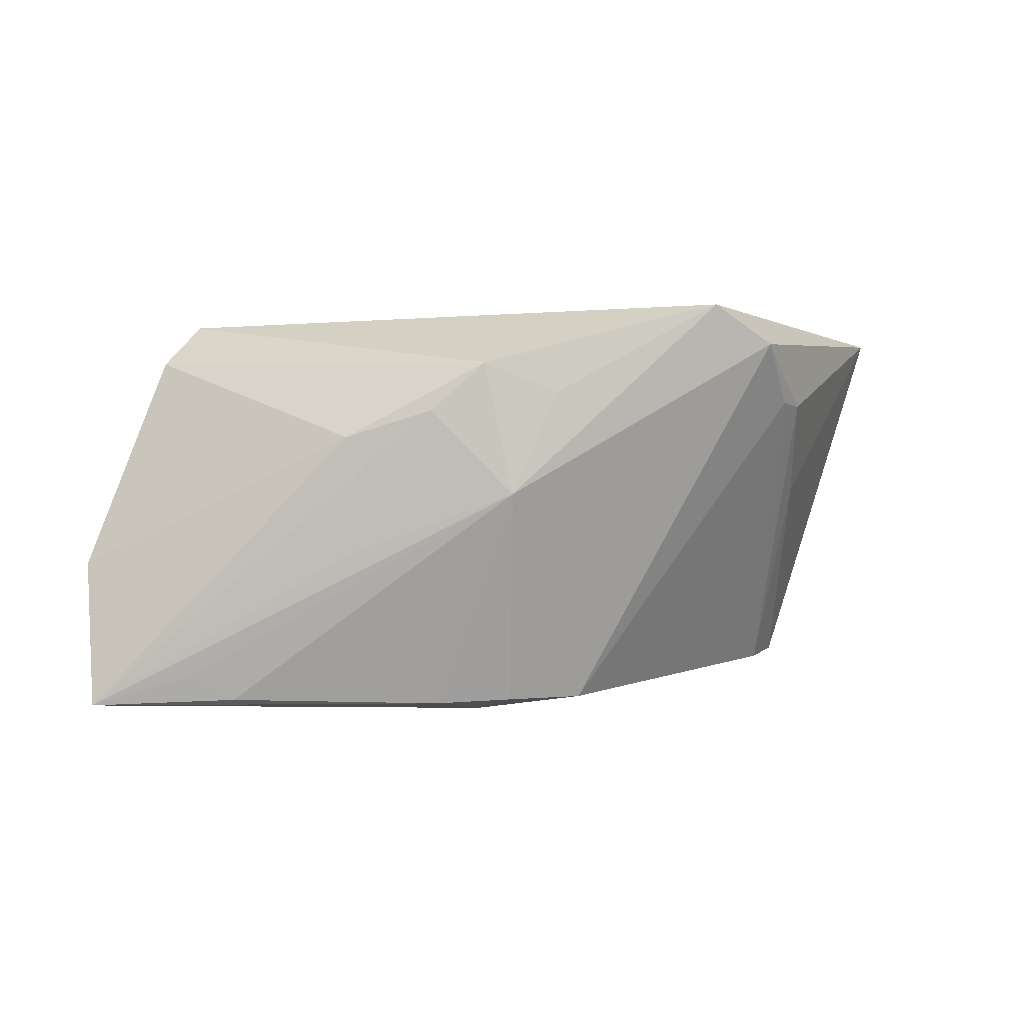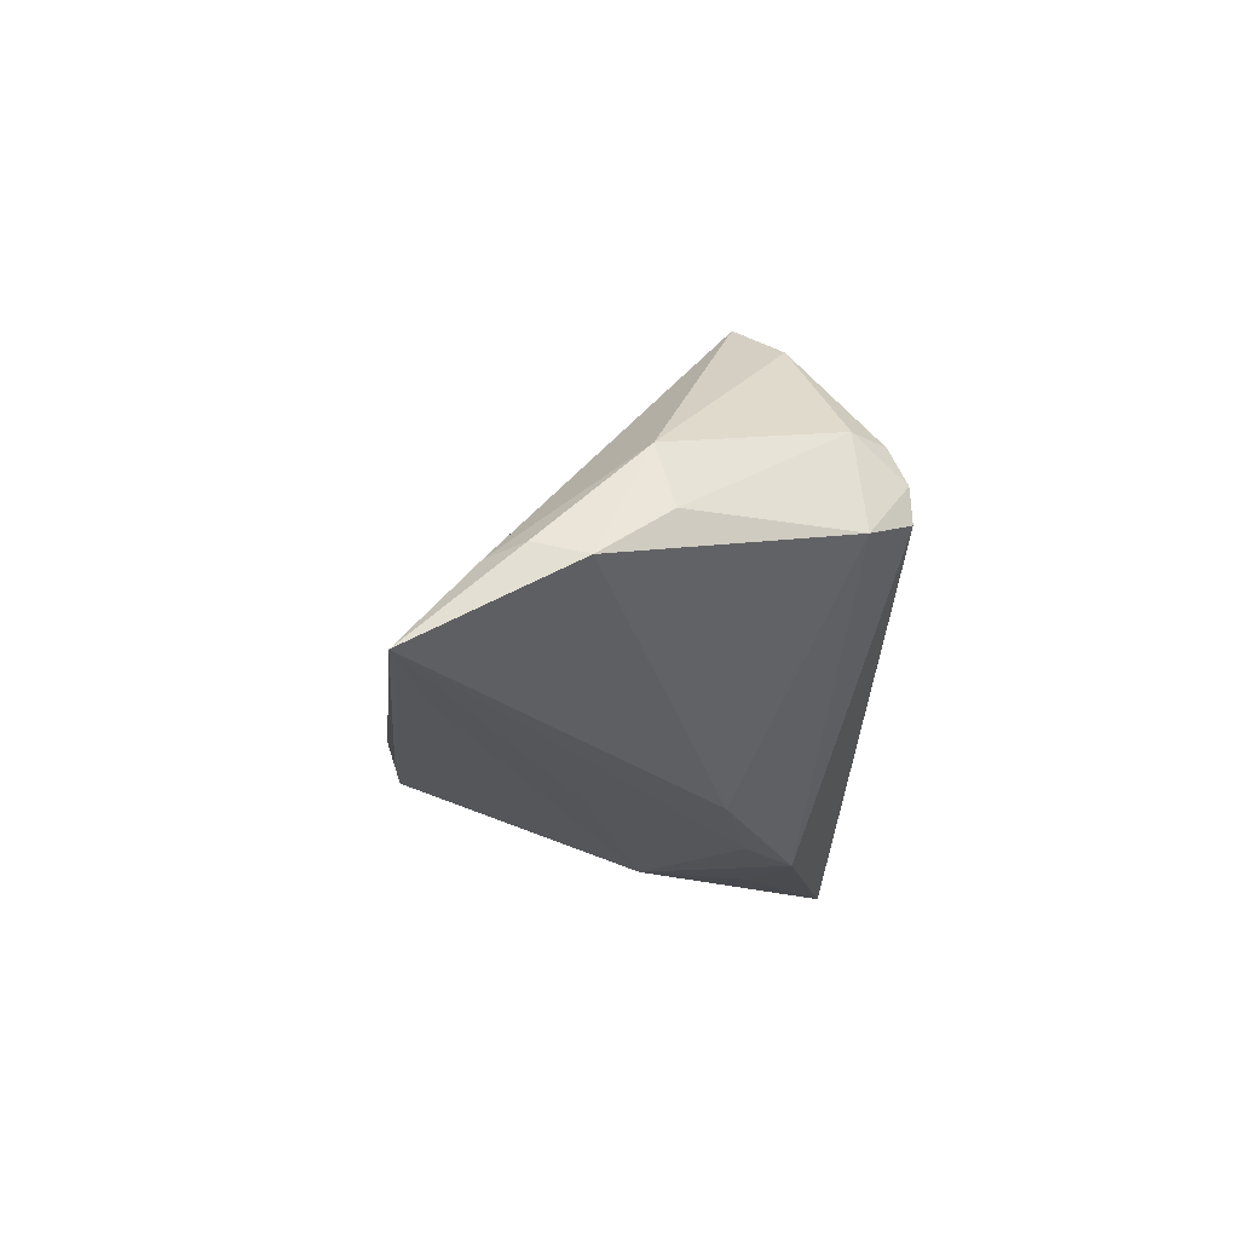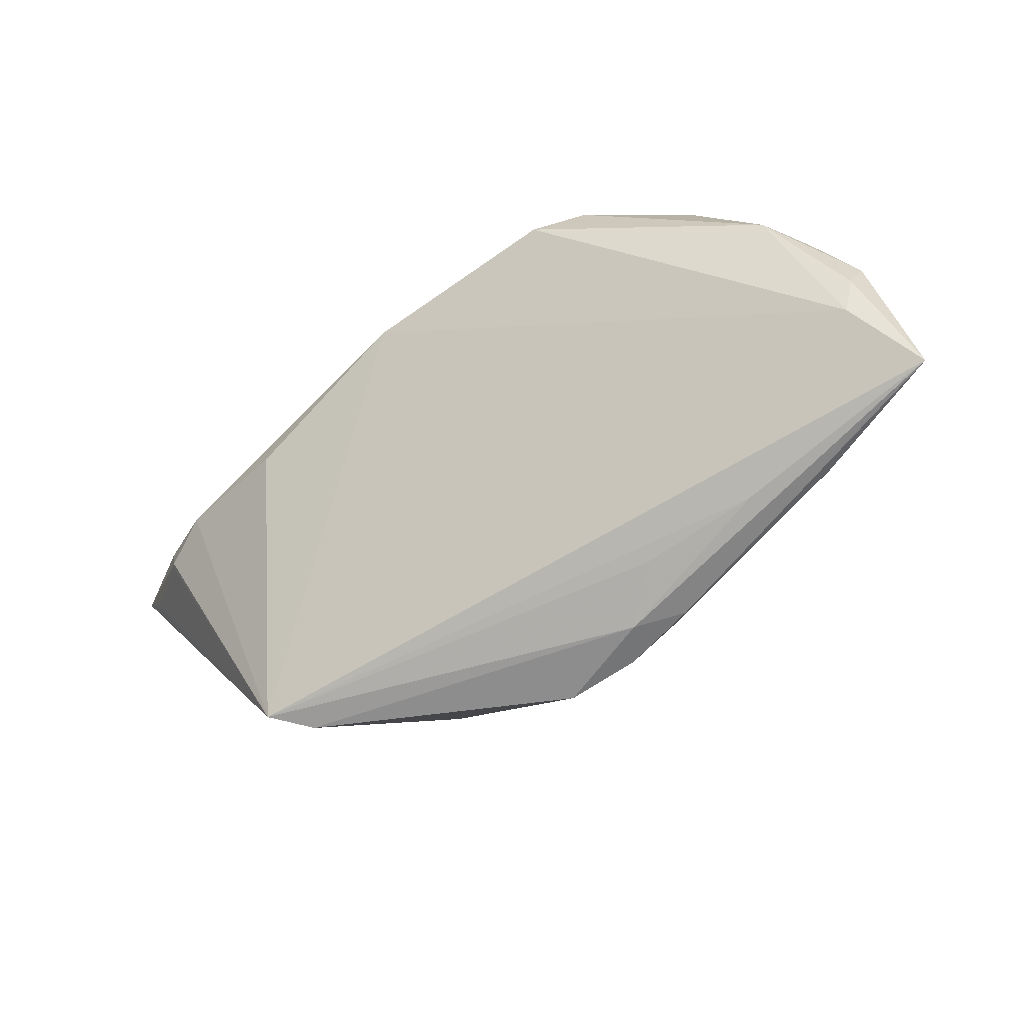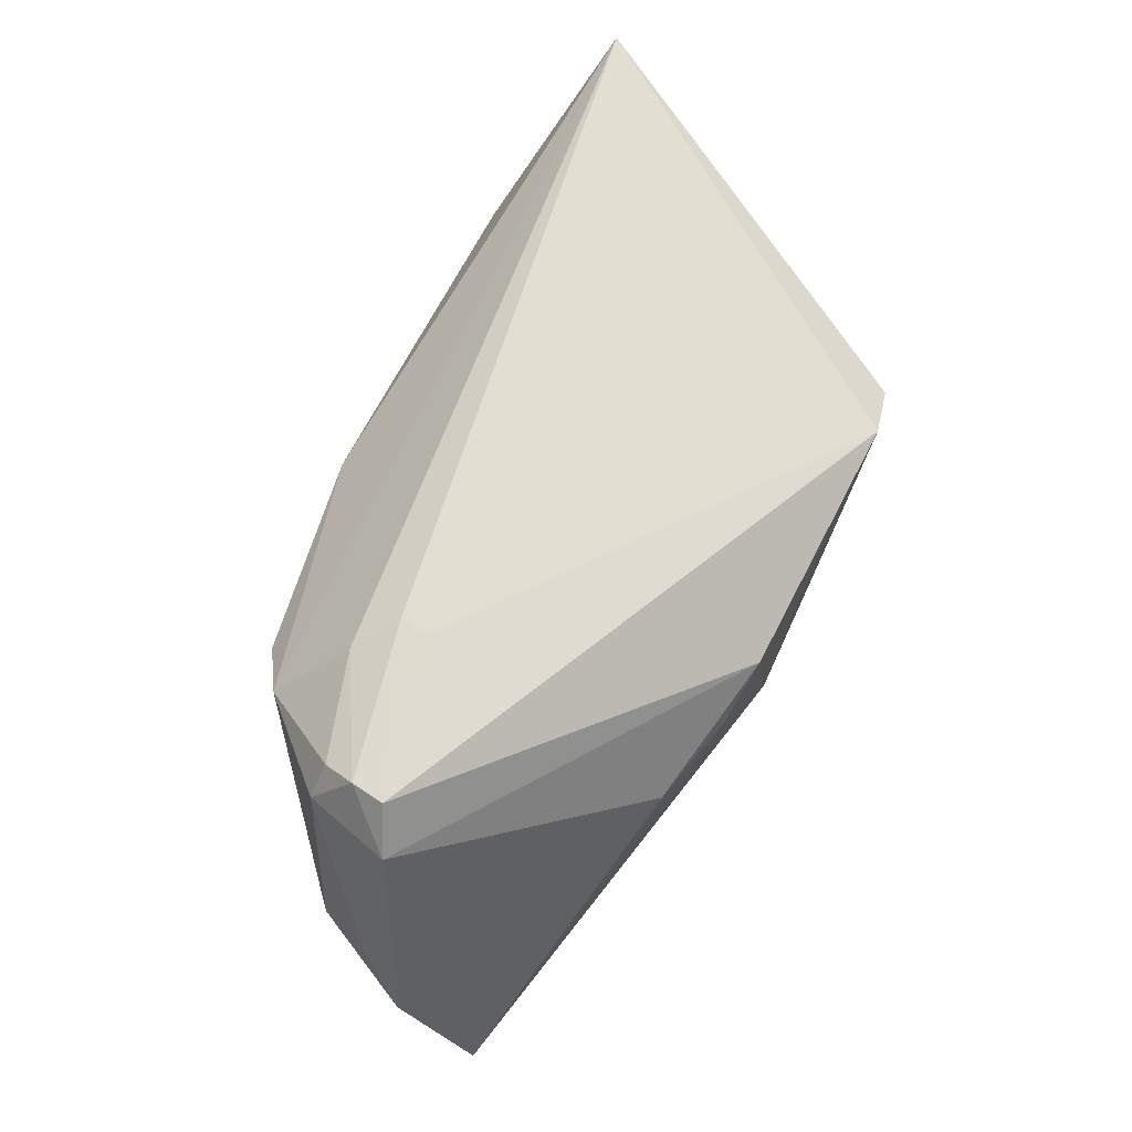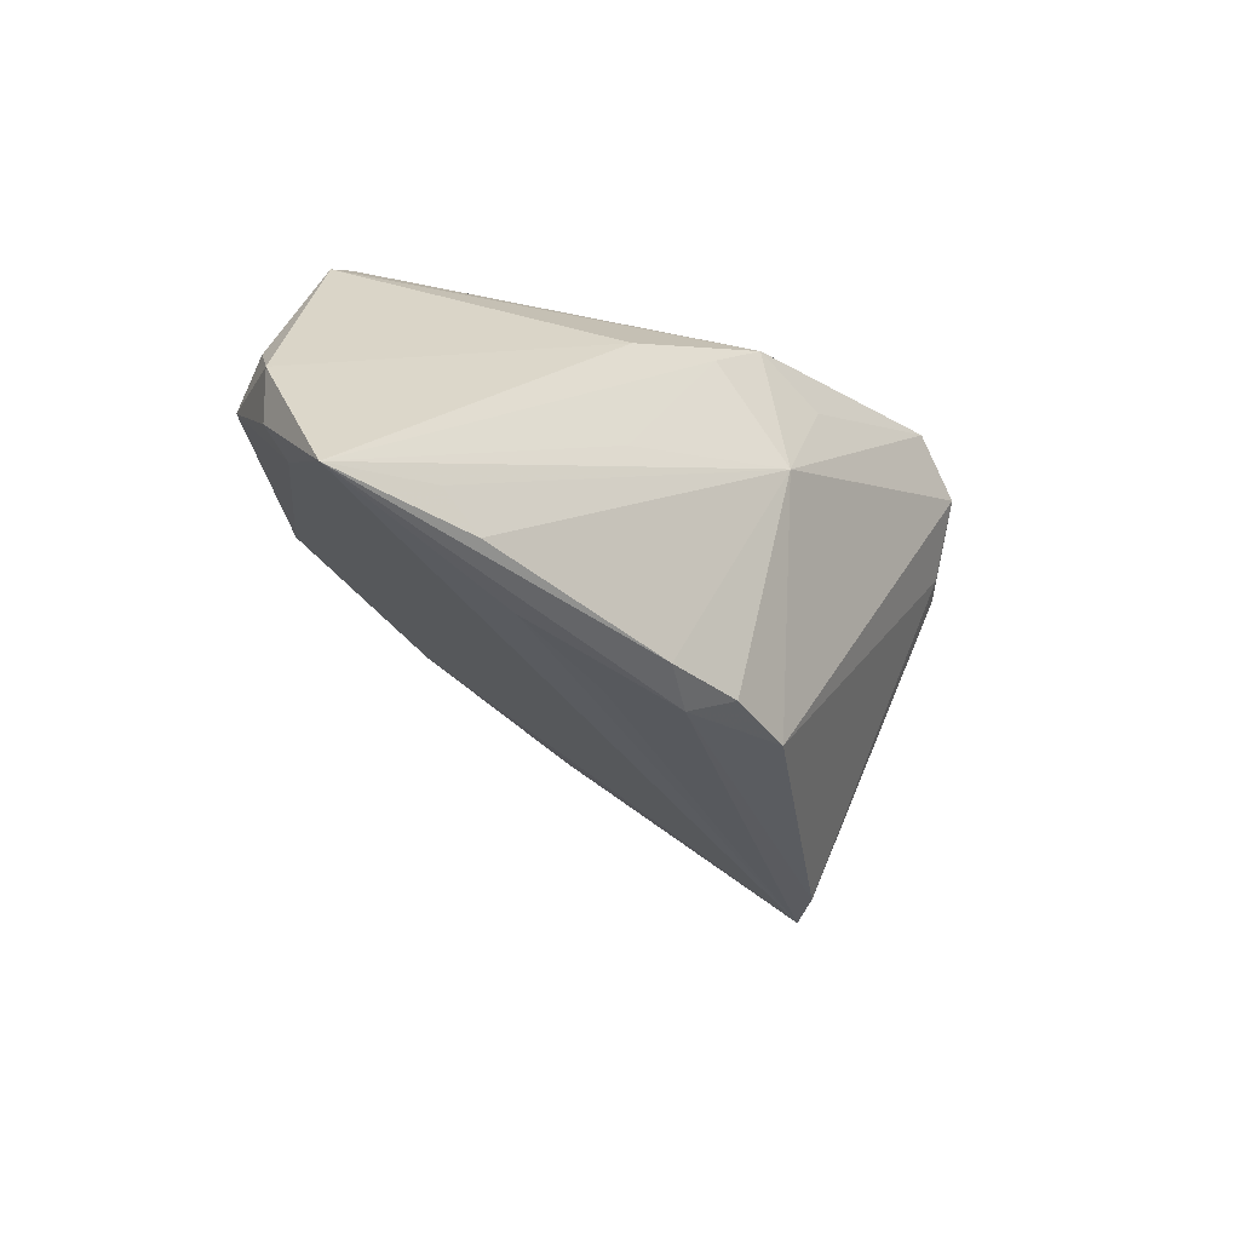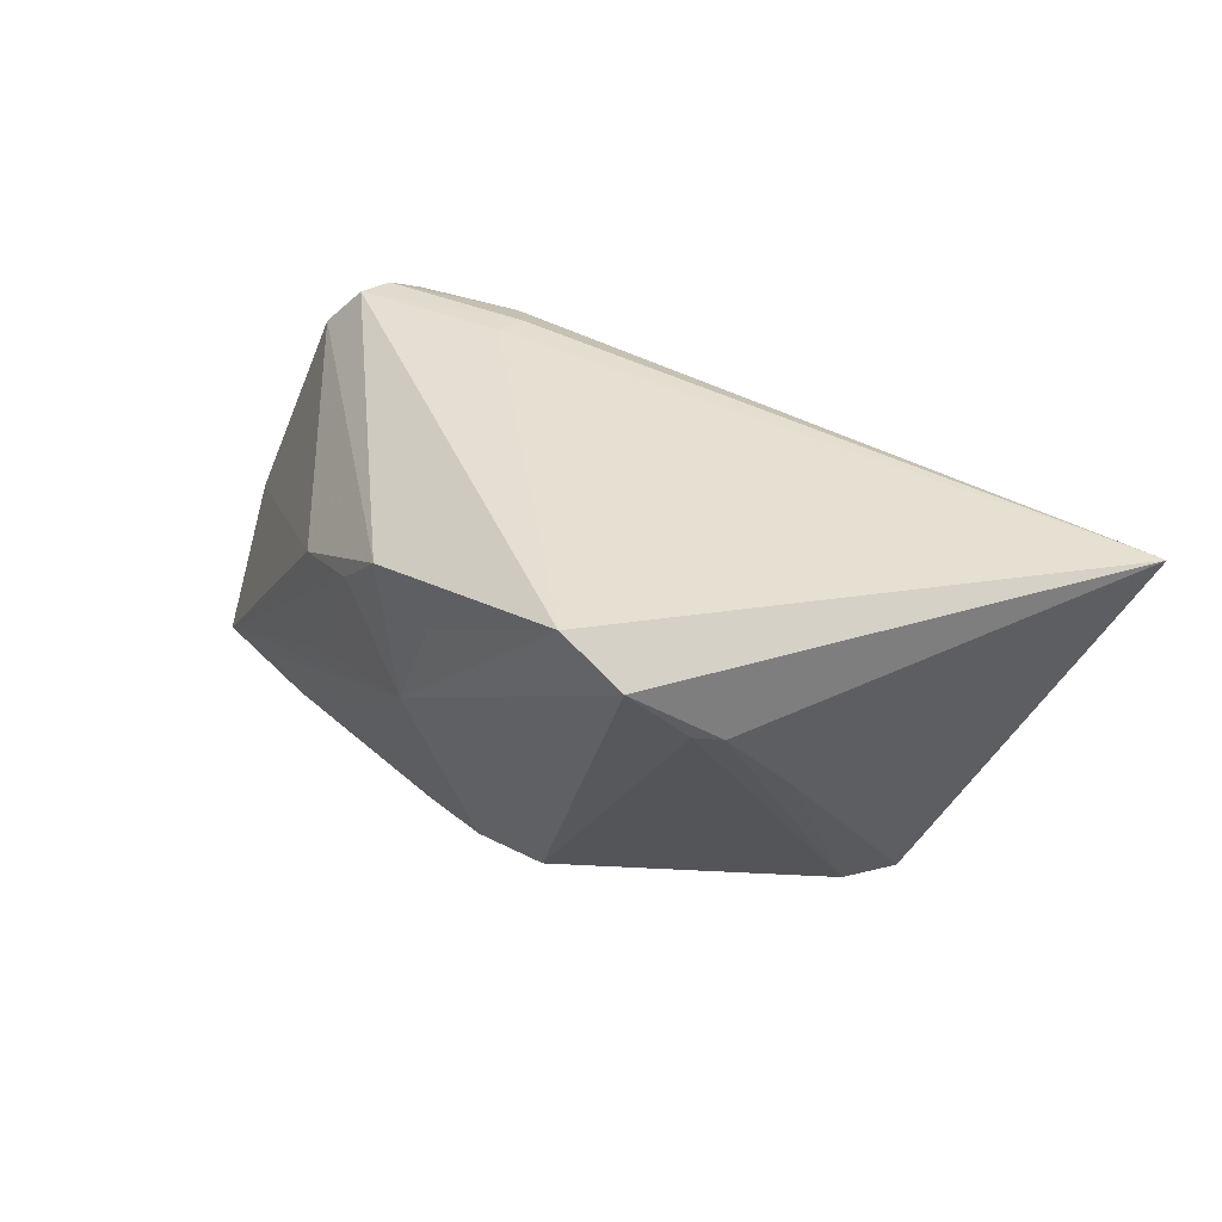
<metadata>
{"format":"obj","ext":"obj","renderer":"f3d","projection":"perspective","resolution":1024,"background":"white","views":[{"elev":-0.7,"azim":-7.1,"up":"+Z"},{"elev":-12.8,"azim":-94.6,"up":"+Y"},{"elev":-70.2,"azim":-134.6,"up":"+Z"},{"elev":67.6,"azim":-62.5,"up":"+Z"},{"elev":-40.8,"azim":-45.9,"up":"+Z"},{"elev":37.8,"azim":45.4,"up":"+Z"}]}
</metadata>
<code>
v 0.04099 0.02632 0.004178
v 0.04061 0.02706 0.004643
v -0.02693 0.01328 0.01765
v 0.0415 0.02731 0.009155
v 0.03373 -0.01646 0.008523
v 0.03516 -0.00791 -0.001664
v -0.01142 -0.01662 -0.02788
v -0.01277 -0.02474 0.007243
v -0.05406 -0.005267 -0.01097
v -0.04055 0.001503 0.01929
v 0.0333 0.003793 -0.0237
v -0.002393 -0.01699 -0.02746
v 0.04978 0.02337 0.01187
v -0.02731 0.02459 0.004528
v -0.02246 -0.02143 -0.0098
v -0.02706 -0.01131 -0.02811
v 0.03666 0.008812 -0.0229
v -0.04008 0.005373 0.01911
v -0.02256 -0.02221 0.004123
v -0.04222 0.009799 0.01346
v 0.02822 -0.02451 0.01552
v -0.003693 0.02908 0.00406
v -0.02203 0.00958 0.01991
v 0.006291 -0.01528 -0.02727
v -0.005961 -0.01326 -0.02878
v -0.04989 -0.004866 -0.02019
v -0.006501 -0.02566 0.01284
v -0.04479 -0.0004532 0.01442
v 0.03149 -0.01883 0.008883
v -0.02238 0.006178 0.02002
v 0.02118 -0.02611 0.02002
v -0.03578 -0.0158 -0.02726
v -0.03279 0.02057 0.008922
v 0.002086 -0.02612 0.009408
v -0.04908 0.006229 -0.00531
v 0.05427 0.02288 0.02002
v -0.03923 0.009228 0.01731
v -0.01277 -0.008765 -0.02759
v -0.04083 -0.01594 -0.02428
v -0.05248 -0.003804 -0.01639
v -0.0527 -0.01347 -0.02795
v 0.01916 0.02873 0.0008274
v -0.05141 -0.0003057 -0.003543
v -0.003238 -0.02605 -0.00263
v 0.03378 0.02908 0.005125
f 30 31 36
f 10 27 31
f 31 30 10
f 18 28 10
f 10 28 27
f 19 28 9
f 27 28 19
f 41 19 9
f 36 31 21
f 25 24 12
f 20 28 18
f 9 28 43
f 43 35 9
f 28 20 43
f 43 20 35
f 26 35 14
f 22 26 14
f 22 45 42
f 36 45 22
f 23 3 18
f 36 3 23
f 18 10 23
f 23 10 30
f 23 30 36
f 36 2 4
f 4 45 36
f 2 45 4
f 29 21 24
f 44 41 39
f 44 21 31
f 24 21 44
f 44 12 24
f 17 22 42
f 41 26 17
f 26 22 17
f 42 45 17
f 17 45 2
f 36 6 17
f 14 35 33
f 35 20 33
f 33 22 14
f 33 3 36
f 36 22 33
f 35 26 40
f 40 26 41
f 9 35 40
f 40 41 9
f 5 6 36
f 36 21 5
f 21 29 5
f 32 44 39
f 39 41 32
f 41 44 15
f 31 27 34
f 34 44 31
f 27 44 34
f 25 41 16
f 41 17 16
f 11 24 25
f 25 17 11
f 11 17 6
f 11 29 24
f 6 5 11
f 11 5 29
f 13 2 36
f 36 17 13
f 18 3 37
f 3 33 37
f 37 20 18
f 37 33 20
f 12 44 7
f 44 32 7
f 7 32 41
f 7 41 25
f 25 12 7
f 41 15 8
f 19 41 8
f 8 15 44
f 27 19 8
f 8 44 27
f 38 17 25
f 25 16 38
f 38 16 17
f 1 17 2
f 2 13 1
f 1 13 17

</code>
